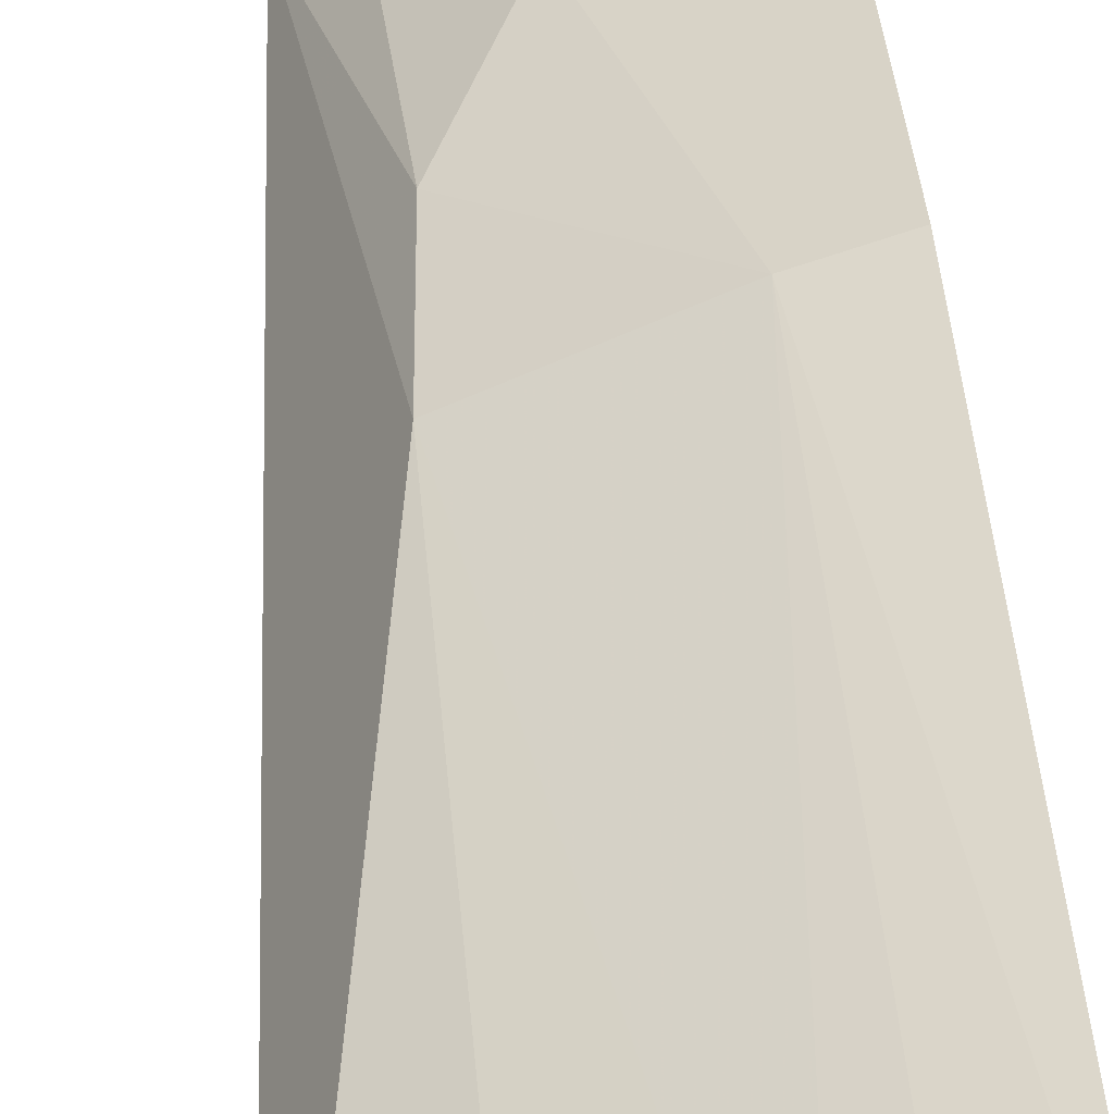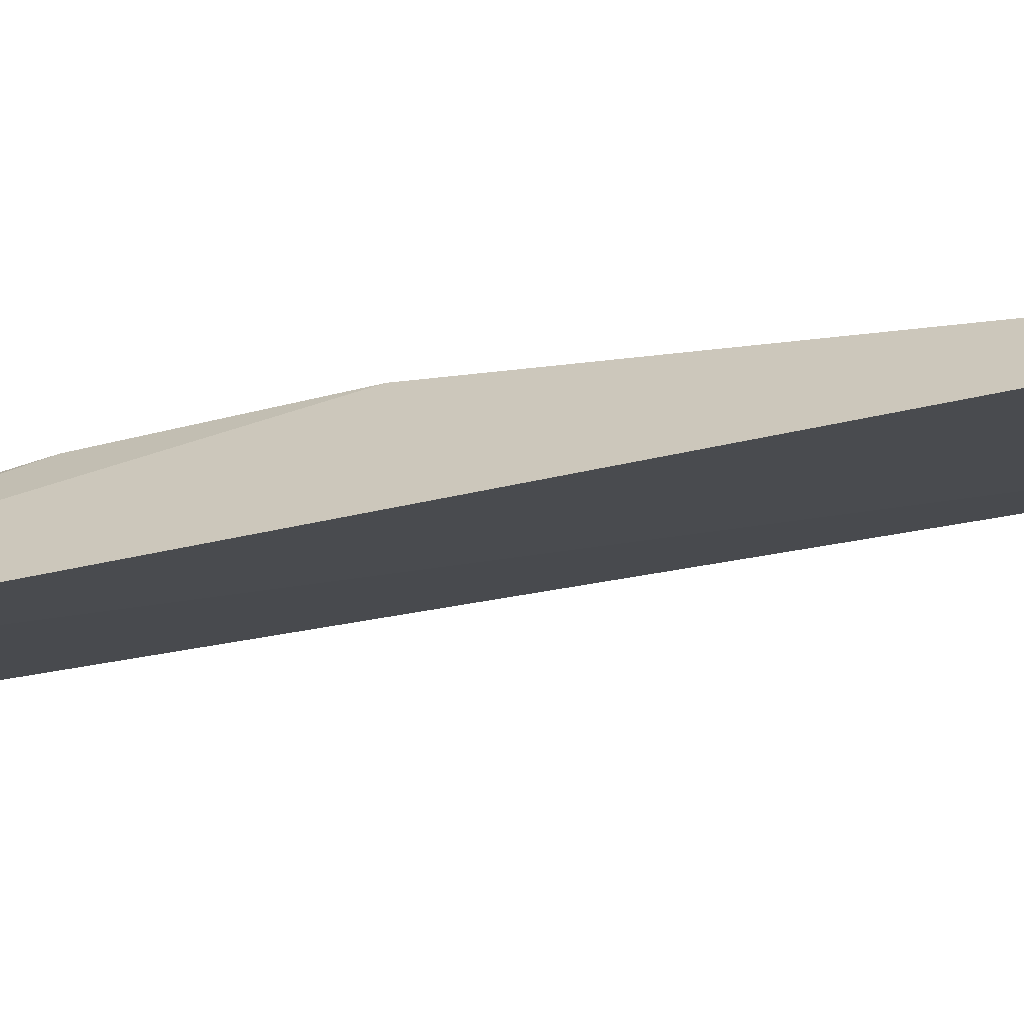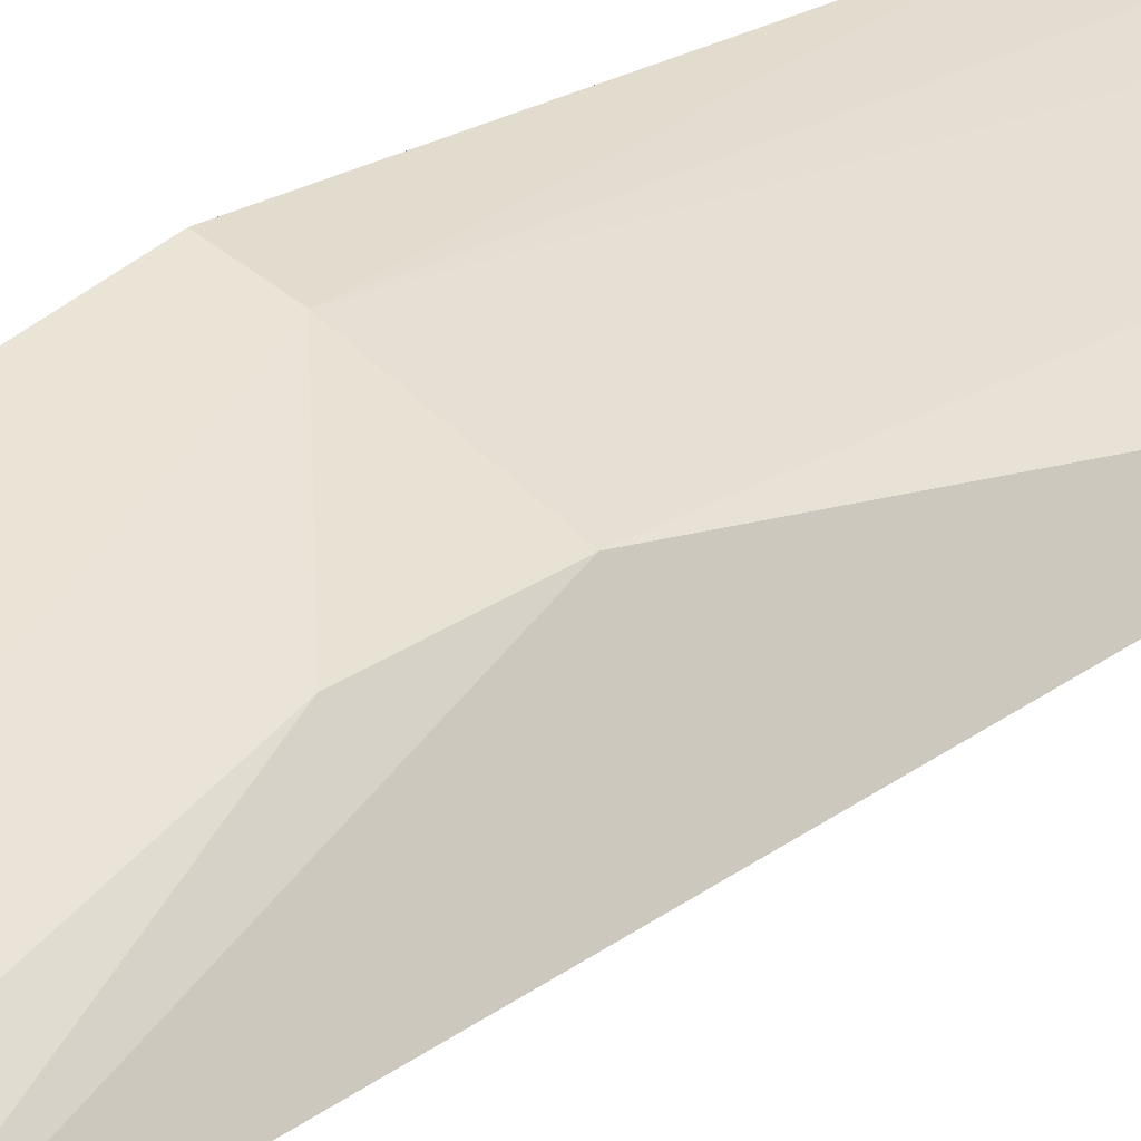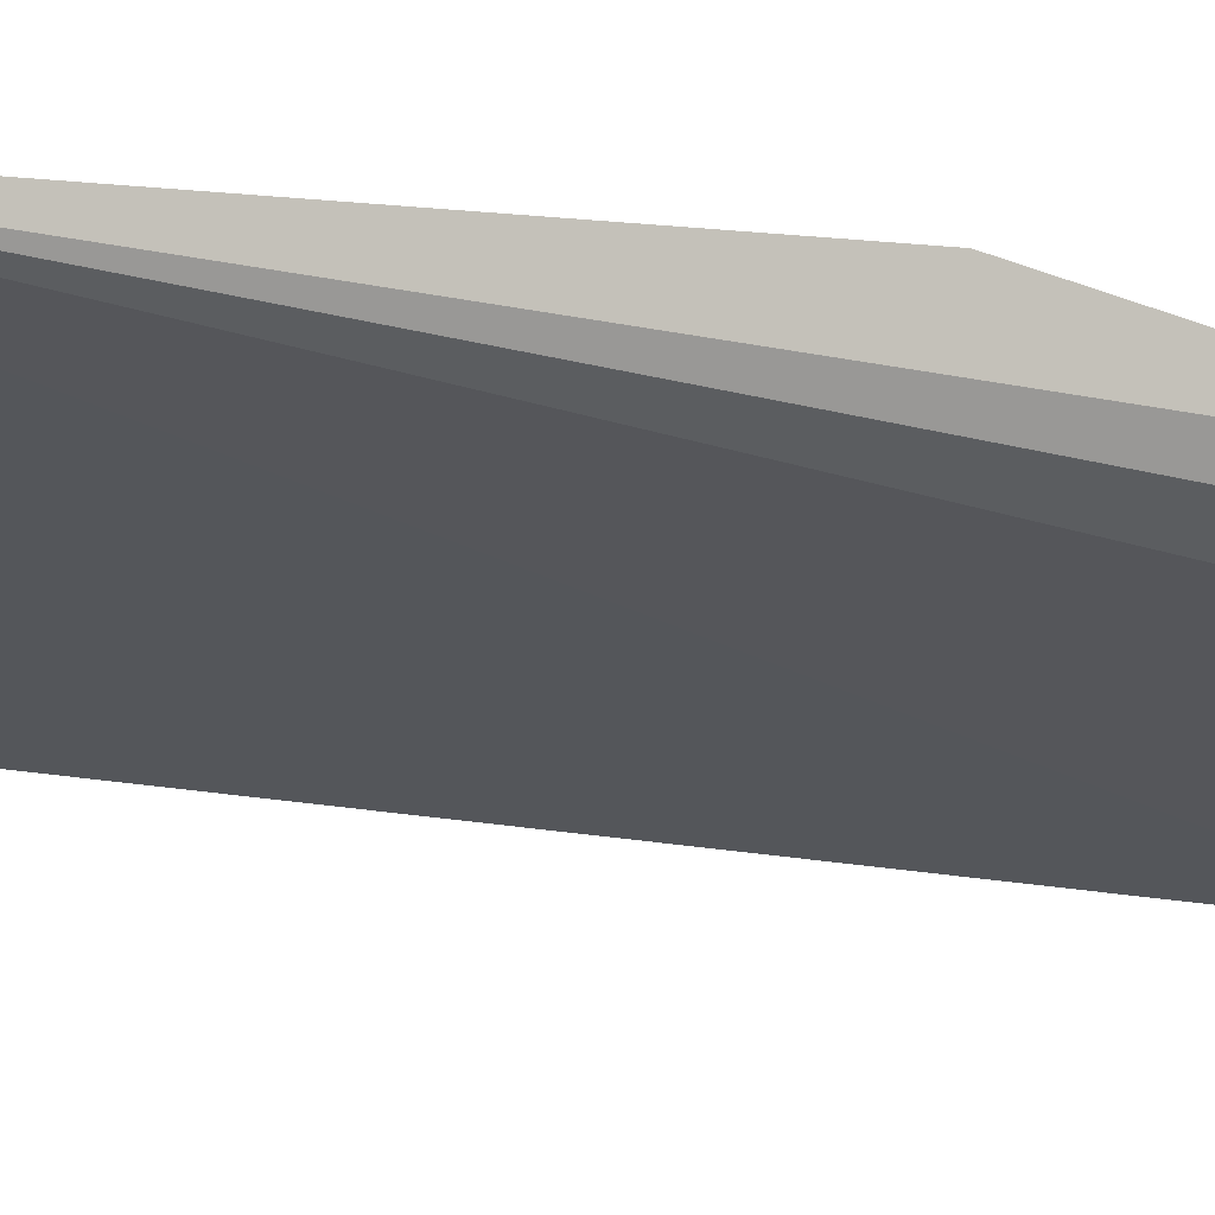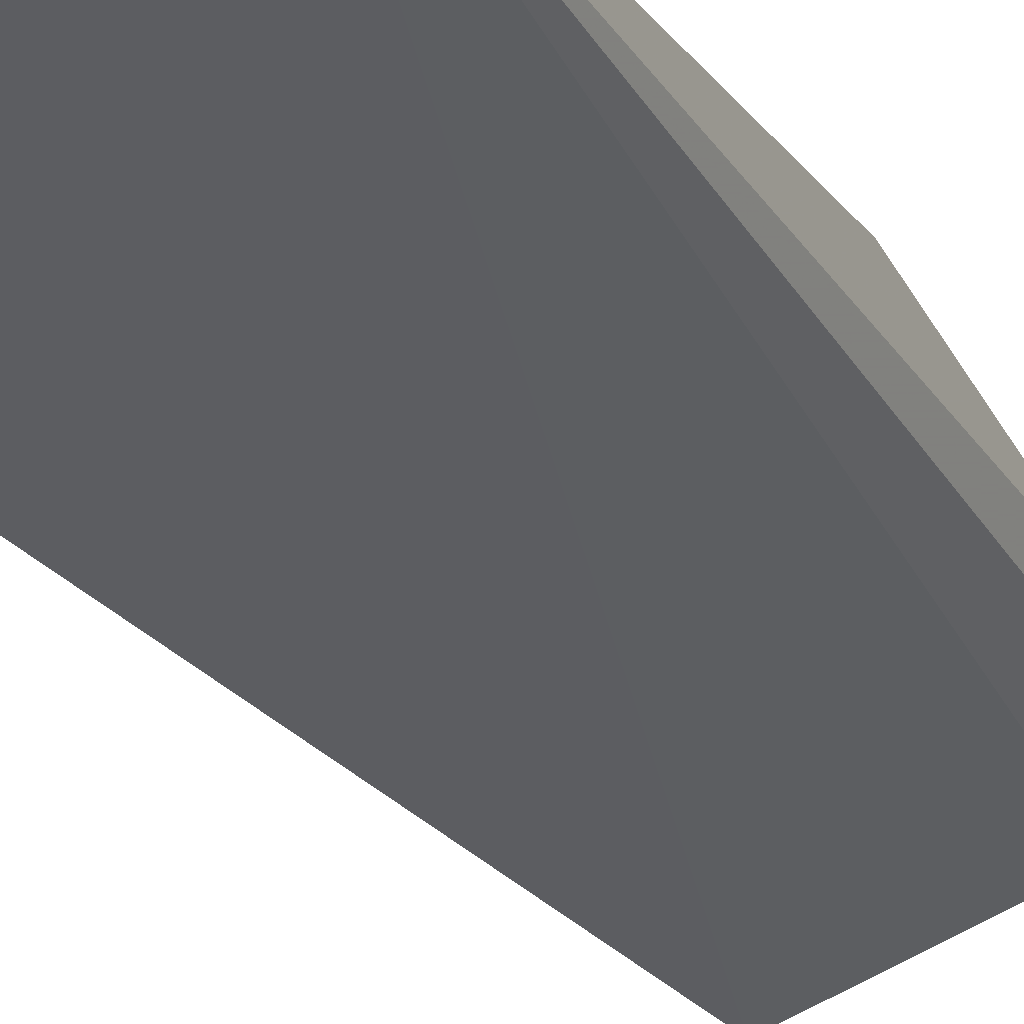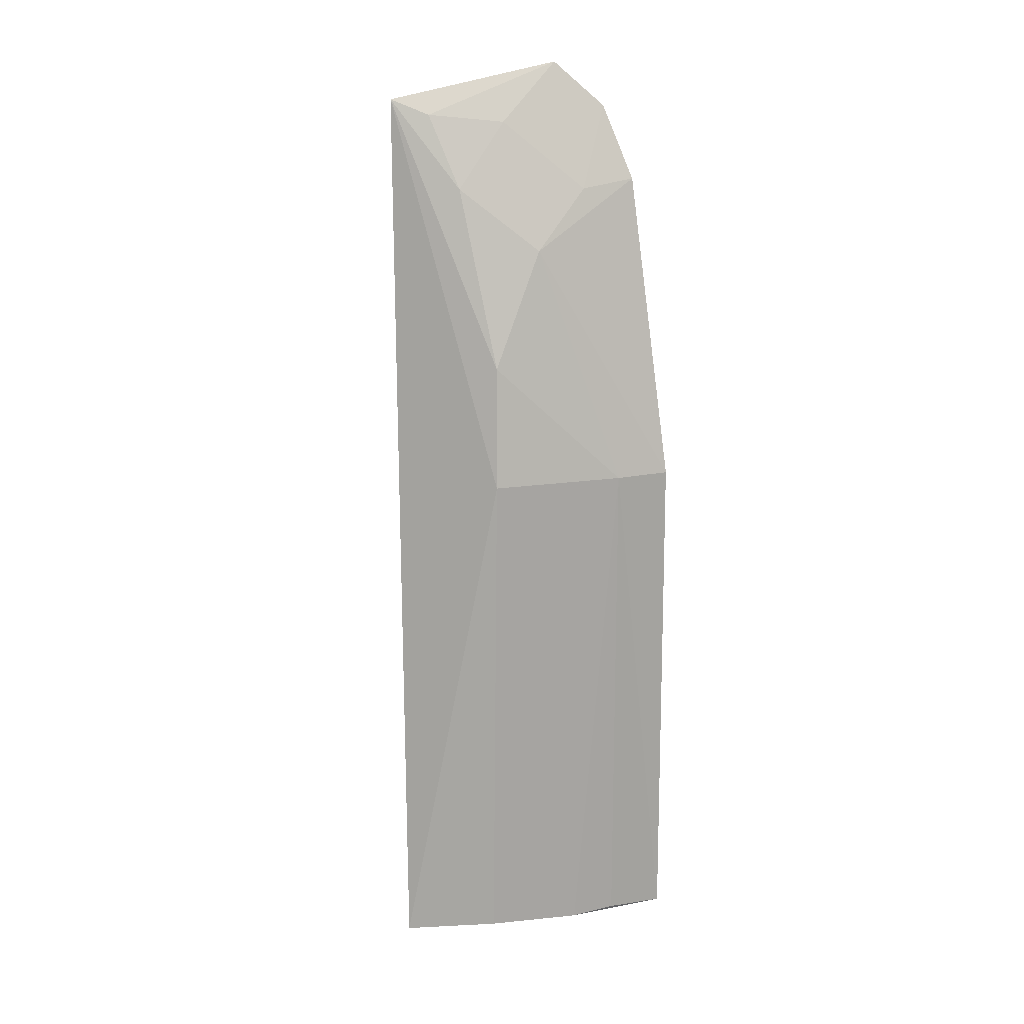
<metadata>
{"format":"obj","ext":"obj","renderer":"f3d","projection":"perspective","resolution":1024,"background":"white","views":[{"elev":48.5,"azim":174.6,"up":"+Y"},{"elev":-35.5,"azim":97.4,"up":"+Y"},{"elev":21.1,"azim":39.5,"up":"+Y"},{"elev":-2.5,"azim":-124.1,"up":"+Y"},{"elev":-18.1,"azim":-156.4,"up":"+Y"},{"elev":16.1,"azim":140.4,"up":"+Z"}]}
</metadata>
<code>
v 0.1389 0.3417 0.2187
v 0.1519 0.3613 0.008213
v 0.1317 0.3732 0.1266
v 0.09082 0.3906 0.1274
v 0.0904 0.3908 0.007906
v 0.1161 0.3707 0.1831
v 0.09276 0.3674 0.2168
v 0.1325 0.3725 0.007407
v 0.1032 0.3864 0.1271
v 0.1291 0.3702 0.1555
v 0.1017 0.3592 0.2273
v 0.09024 0.3756 0.1994
v 0.1125 0.3819 0.006852
v 0.13 0.3572 0.1978
v 0.1026 0.3716 0.1974
v 0.1029 0.3861 0.008048
v 0.1173 0.3584 0.2134
v 0.1326 0.3485 0.2152
f 1 2 3
f 5 2 1
f 8 3 2
f 9 5 4
f 9 4 6
f 10 1 3
f 10 9 6
f 10 3 9
f 11 7 5
f 11 5 1
f 12 4 5
f 12 5 7
f 12 6 4
f 13 8 2
f 13 2 5
f 13 9 3
f 13 3 8
f 14 10 6
f 14 1 10
f 15 6 12
f 15 12 7
f 15 7 11
f 16 13 5
f 16 5 9
f 16 9 13
f 17 15 11
f 17 14 6
f 17 6 15
f 18 17 11
f 18 11 1
f 18 1 14
f 18 14 17

</code>
